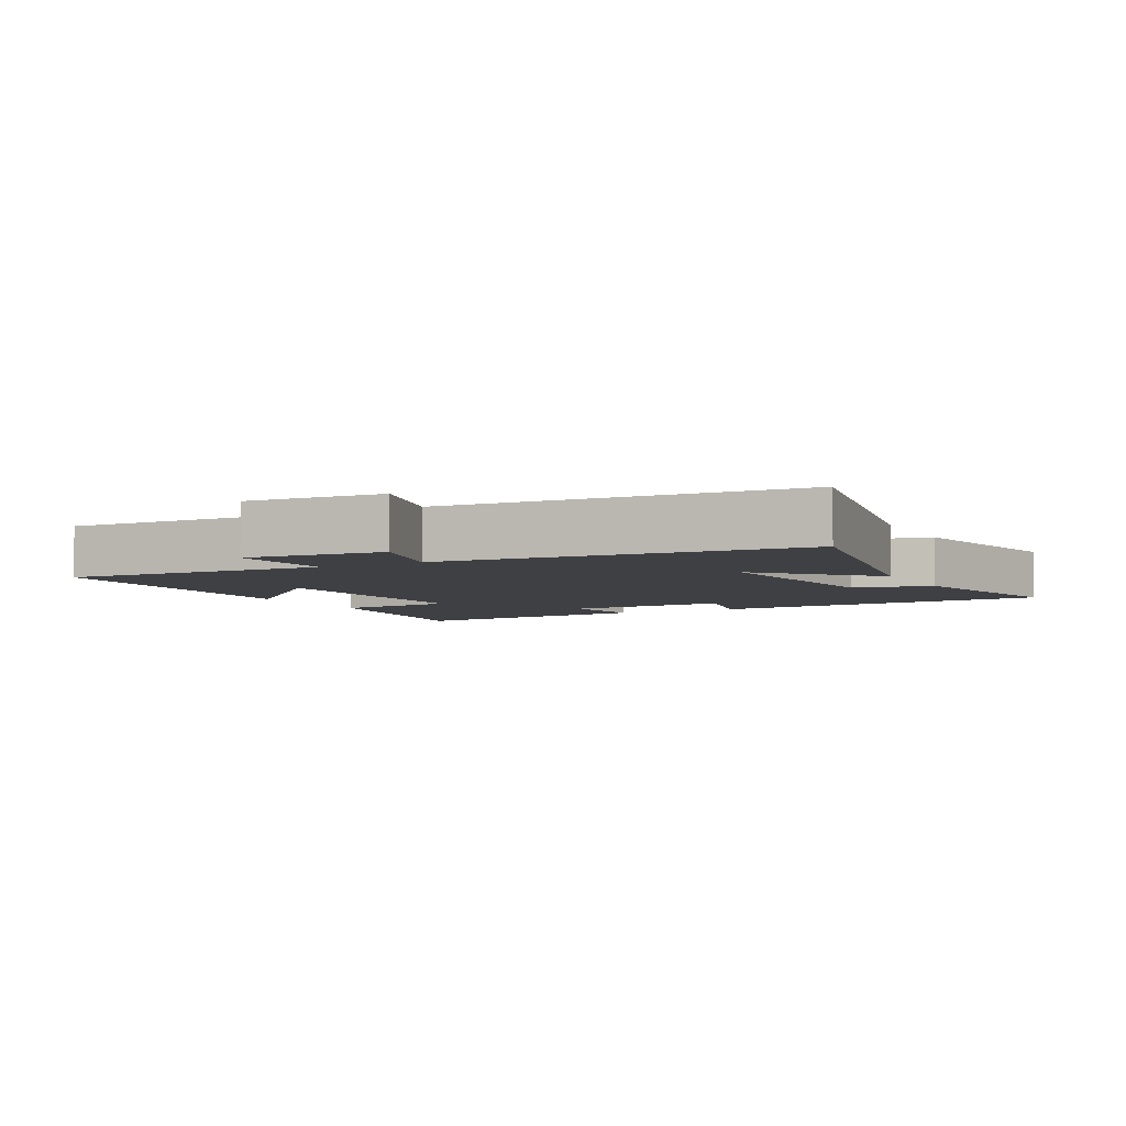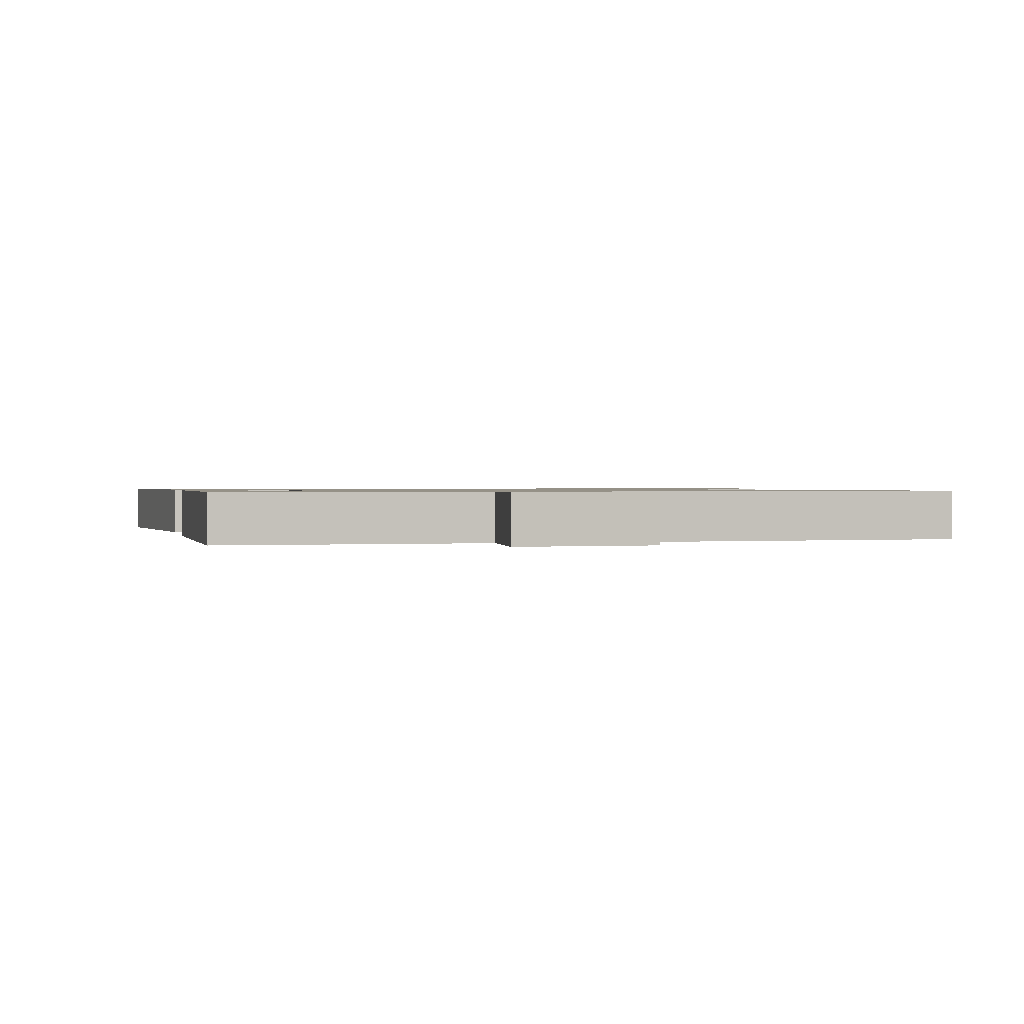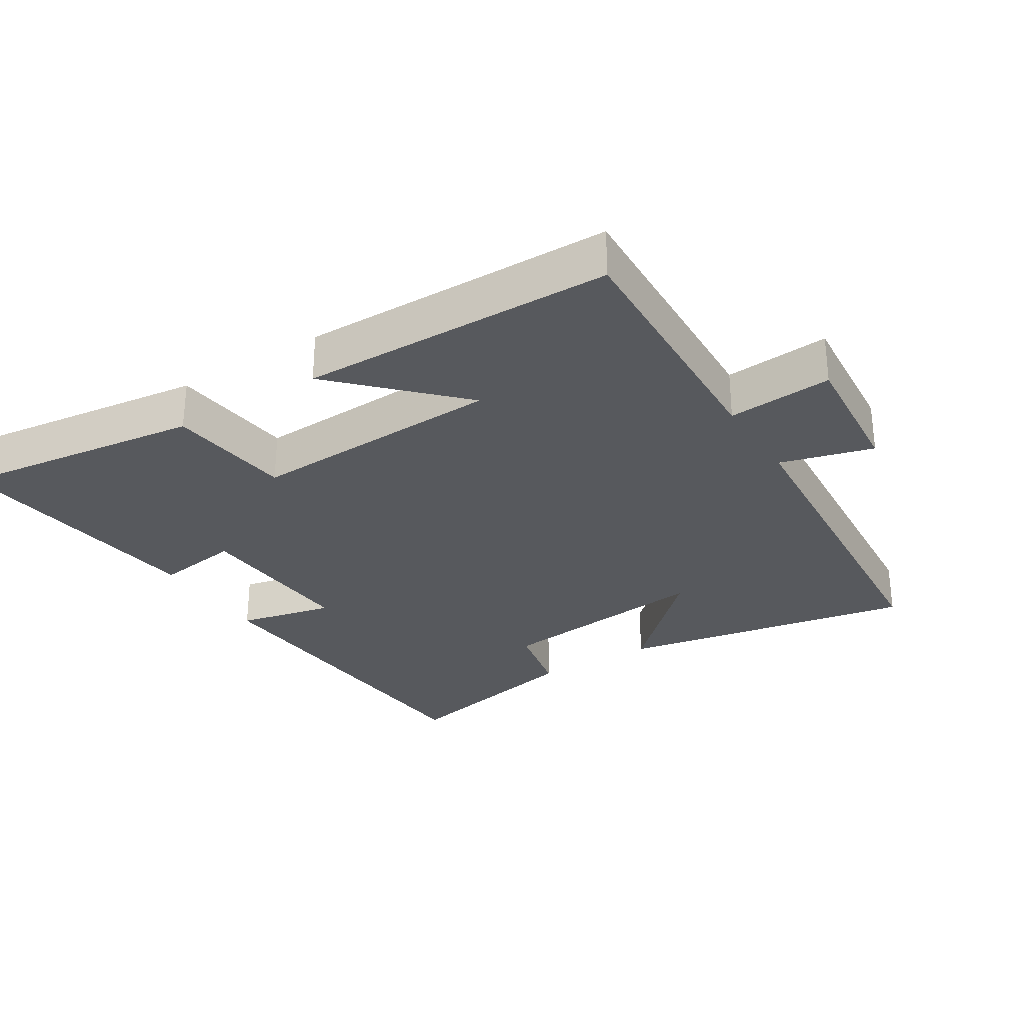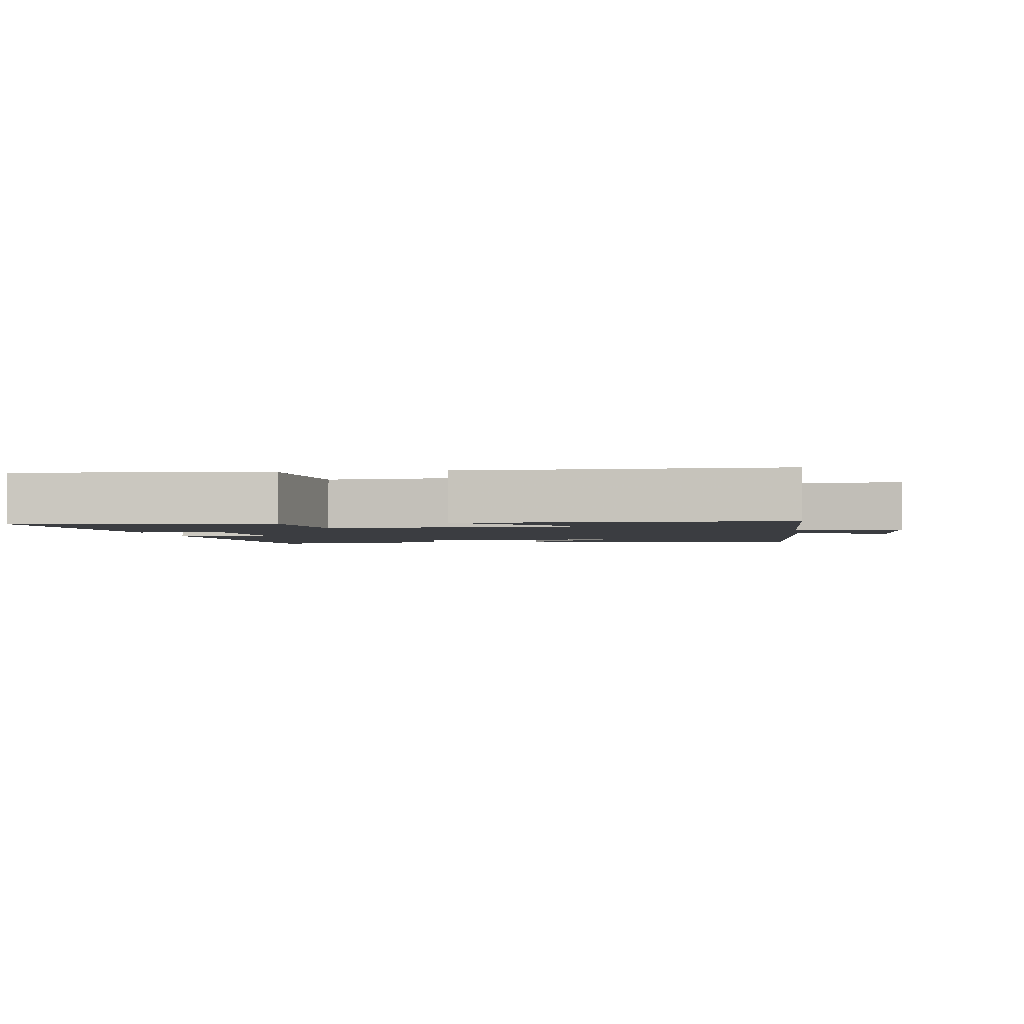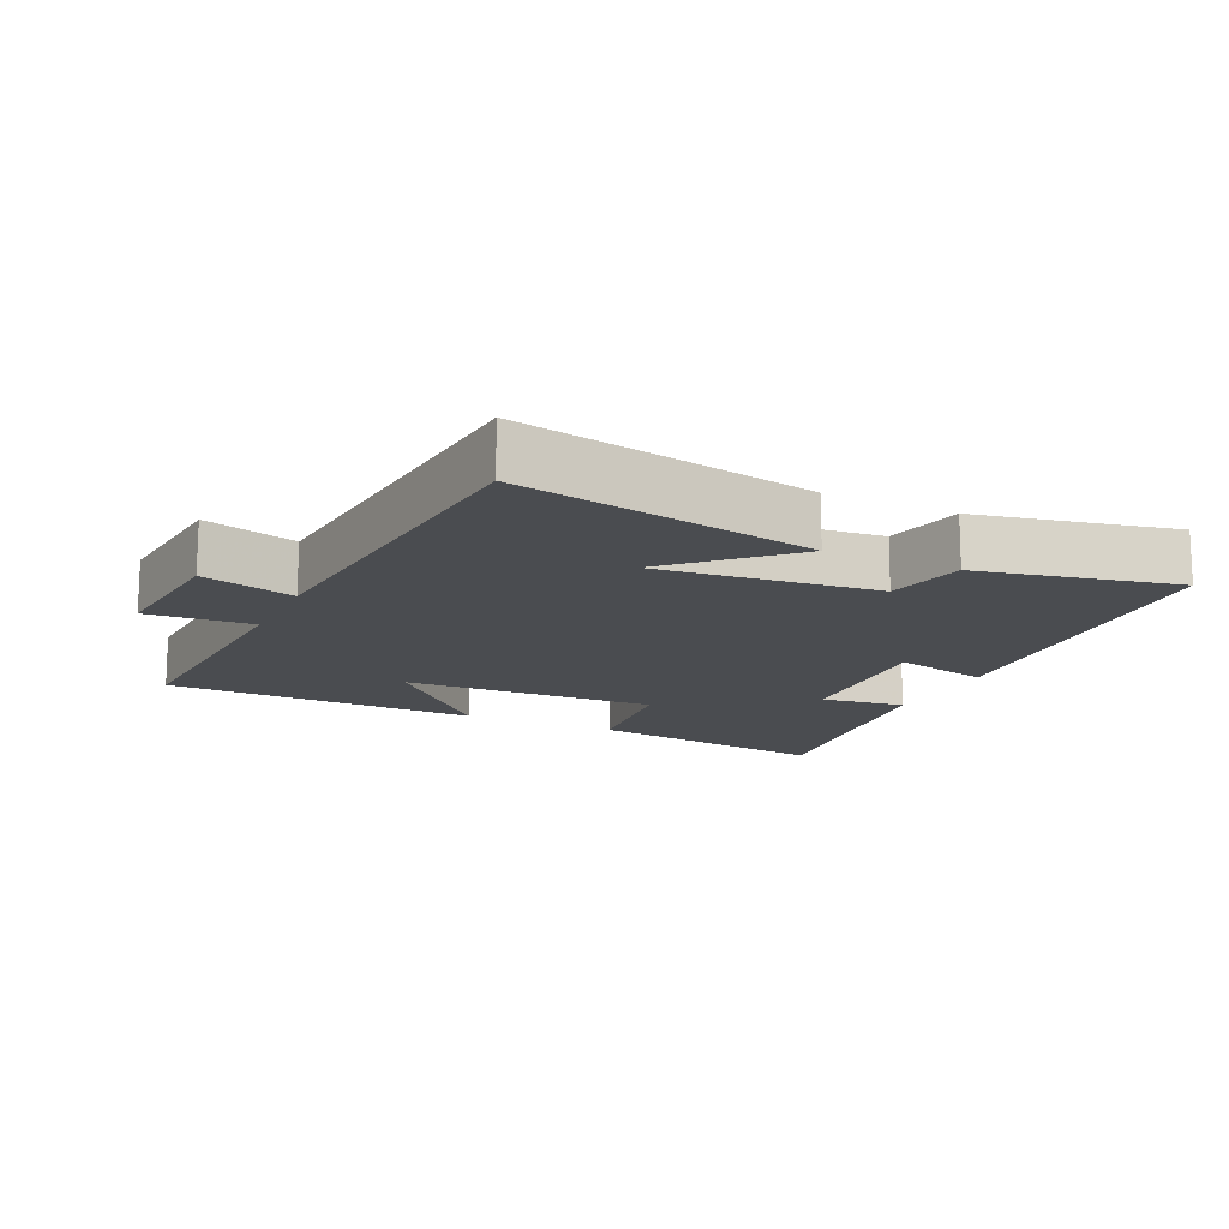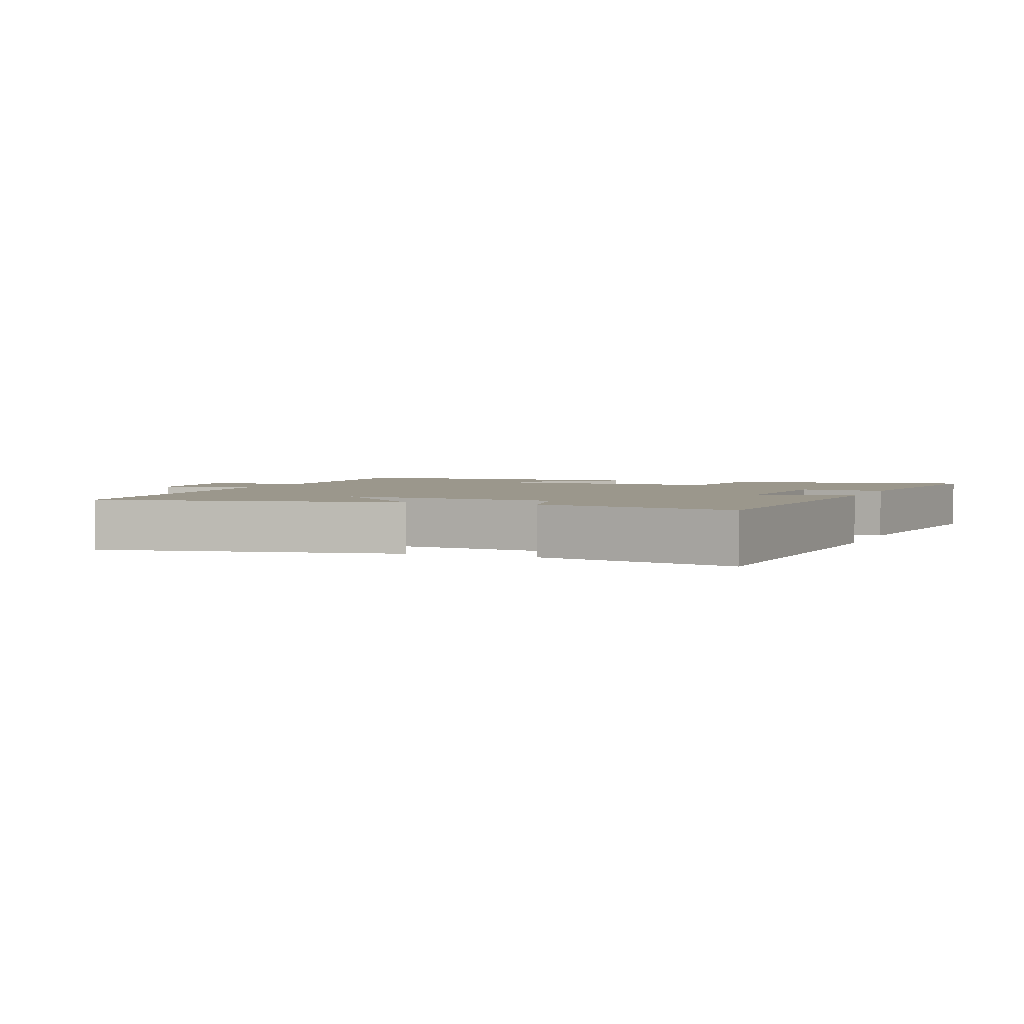
<metadata>
{"format":"obj","ext":"obj","renderer":"f3d","projection":"perspective","resolution":1024,"background":"white","views":[{"elev":-5.0,"azim":117.5,"up":"+Y"},{"elev":0.9,"azim":77.7,"up":"+Y"},{"elev":-29.6,"azim":32.1,"up":"+Y"},{"elev":-2.3,"azim":9.2,"up":"+Y"},{"elev":-14.7,"azim":154.6,"up":"+Y"},{"elev":2.7,"azim":-158.7,"up":"+Y"}]}
</metadata>
<code>
v -0.463 0.07 -0.563
v -0.5 0.07 -0.043
v -0.358 0.07 -0.075
v -0.374 0.07 0.173
v -0.5 0.07 0.155
v -0.551 0.07 0.548
v -0.184 0.07 0.5
v -0.162 0.07 0.314
v 0.216 0.07 0.33
v 0.05 0.07 0.5
v 0.517 0.07 0.493
v 0.5 0.07 0.104
v 0.656 0.07 0.116
v 0.638 0.07 -0.088
v 0.5 0.07 -0.05
v 0.458 0.07 -0.582
v 0.018 0.07 -0.5
v 0.177 0.07 -0.346
v -0.147 0.07 -0.382
v -0.172 0.07 -0.5
v -0.463 0 -0.563
v -0.5 0 -0.043
v -0.358 0 -0.075
v -0.374 0 0.173
v -0.5 0 0.155
v -0.551 0 0.548
v -0.184 0 0.5
v -0.162 0 0.314
v 0.216 0 0.33
v 0.05 0 0.5
v 0.517 0 0.493
v 0.5 0 0.104
v 0.656 0 0.116
v 0.638 0 -0.088
v 0.5 0 -0.05
v 0.458 0 -0.582
v 0.018 0 -0.5
v 0.177 0 -0.346
v -0.147 0 -0.382
v -0.172 0 -0.5
f 19 20 1 2
f 18 19 2 3
f 15 16 17 18
f 15 18 3 4
f 12 13 14 15
f 12 15 4
f 9 10 11 12
f 8 9 12 4
f 6 7 8
f 4 5 6 8
f 22 21 40 39
f 23 22 39 38
f 38 37 36 35
f 24 23 38 35
f 35 34 33 32
f 24 35 32
f 32 31 30 29
f 24 32 29 28
f 28 27 26
f 28 26 25 24
f 1 21 22 2
f 2 22 23 3
f 3 23 24 4
f 4 24 25 5
f 5 25 26 6
f 6 26 27 7
f 7 27 28 8
f 8 28 29 9
f 9 29 30 10
f 10 30 31 11
f 11 31 32 12
f 12 32 33 13
f 13 33 34 14
f 14 34 35 15
f 15 35 36 16
f 16 36 37 17
f 17 37 38 18
f 18 38 39 19
f 19 39 40 20
f 20 40 21 1

</code>
